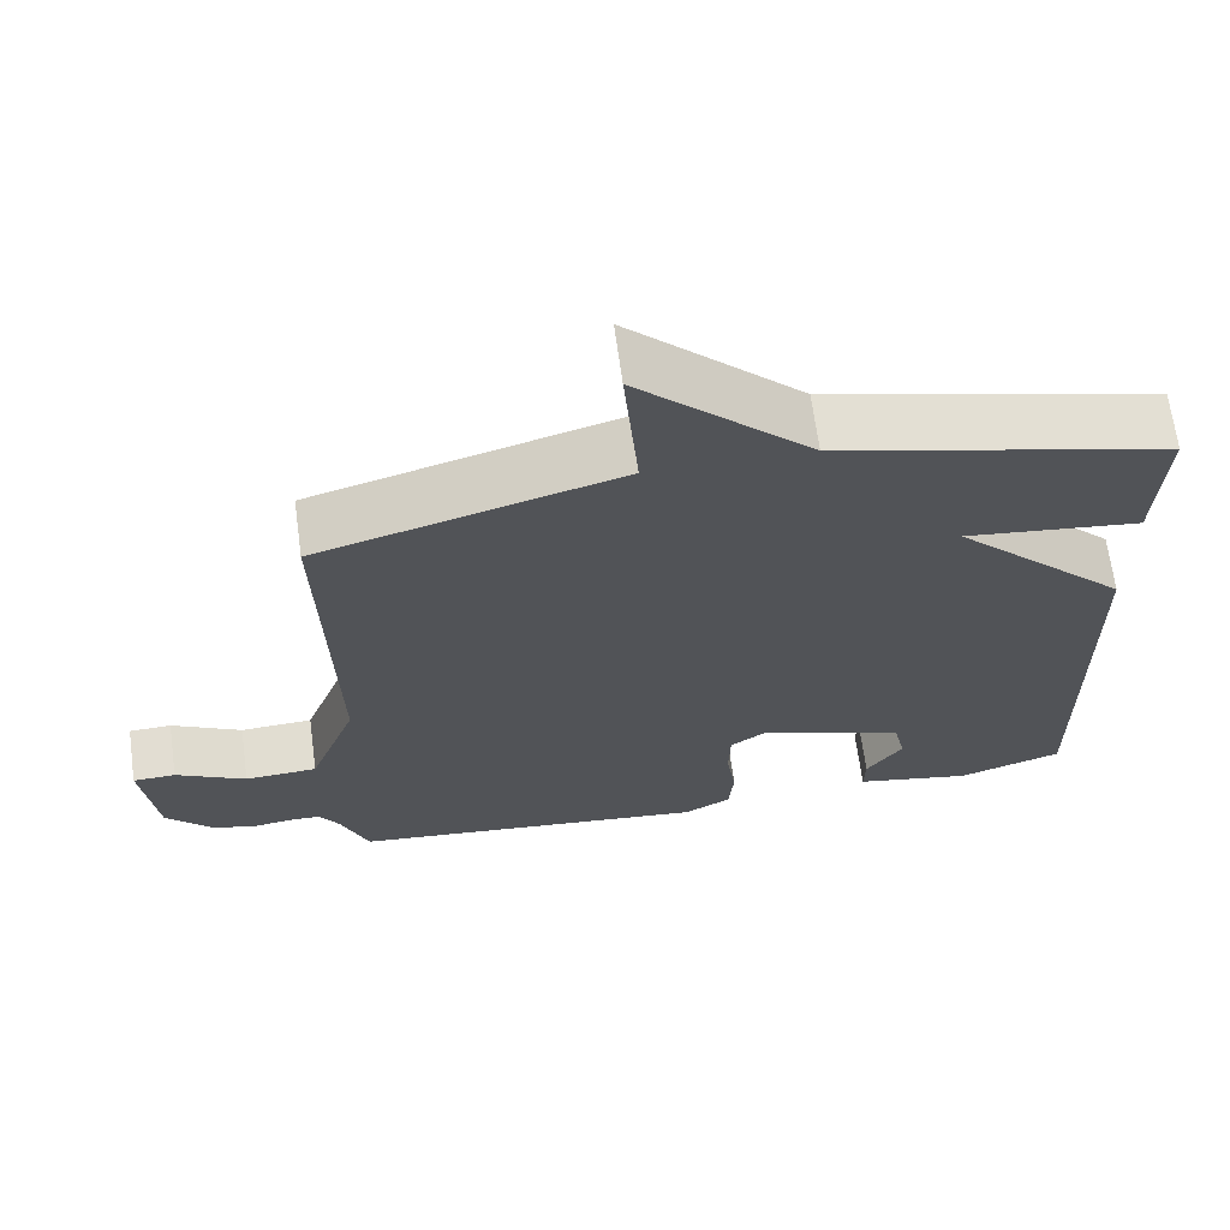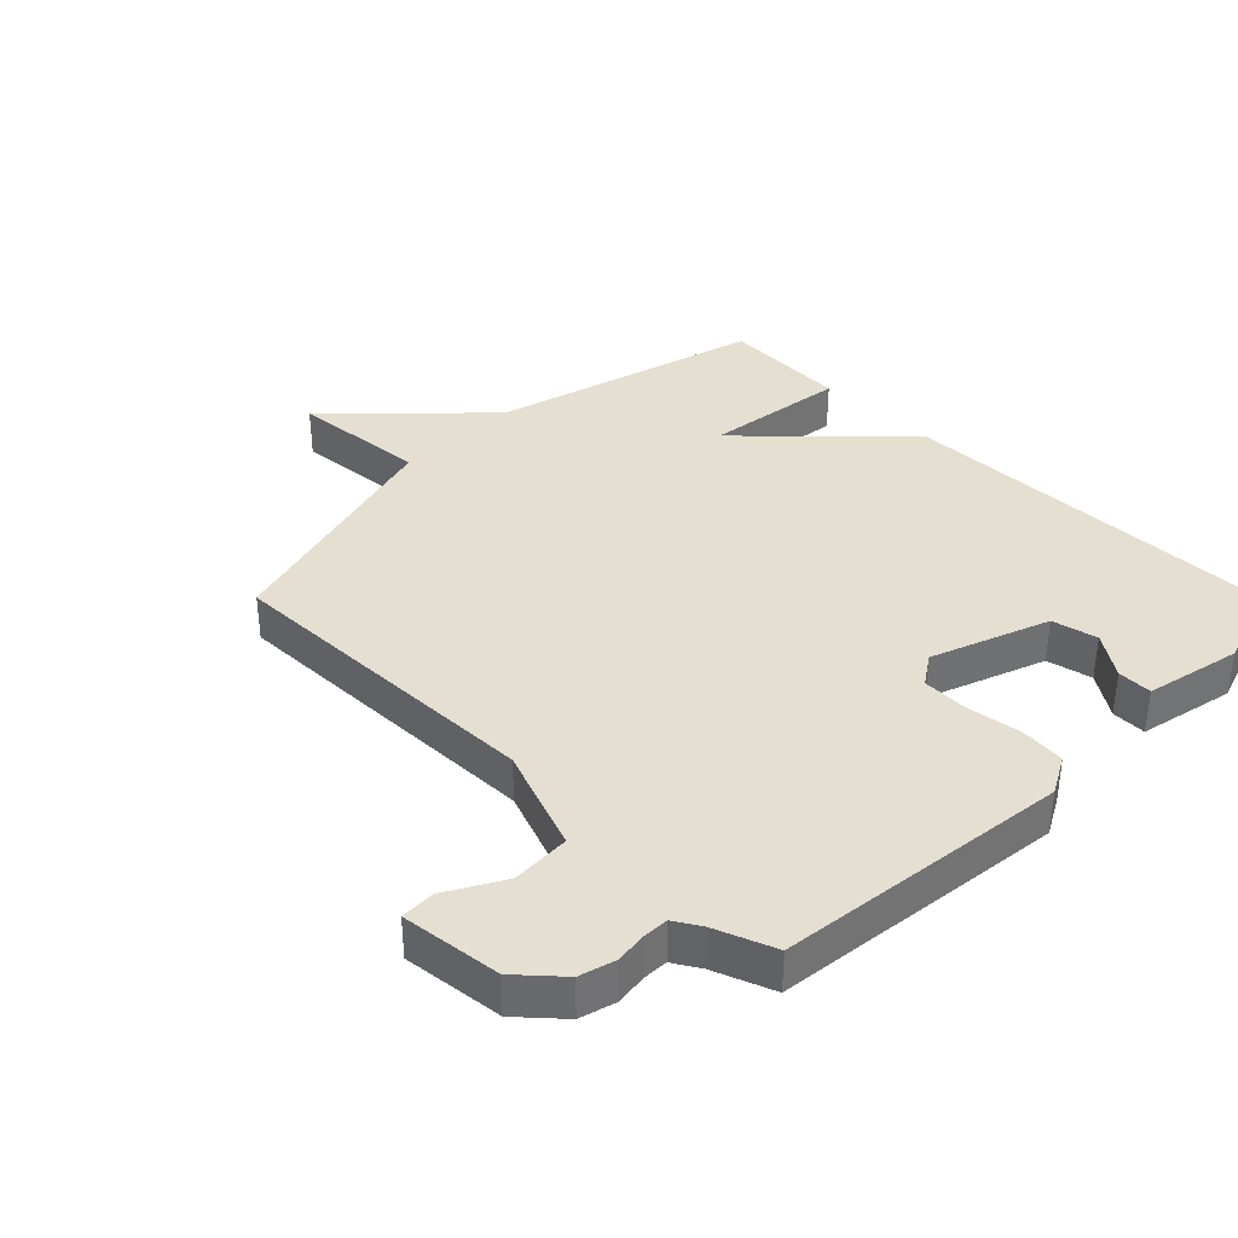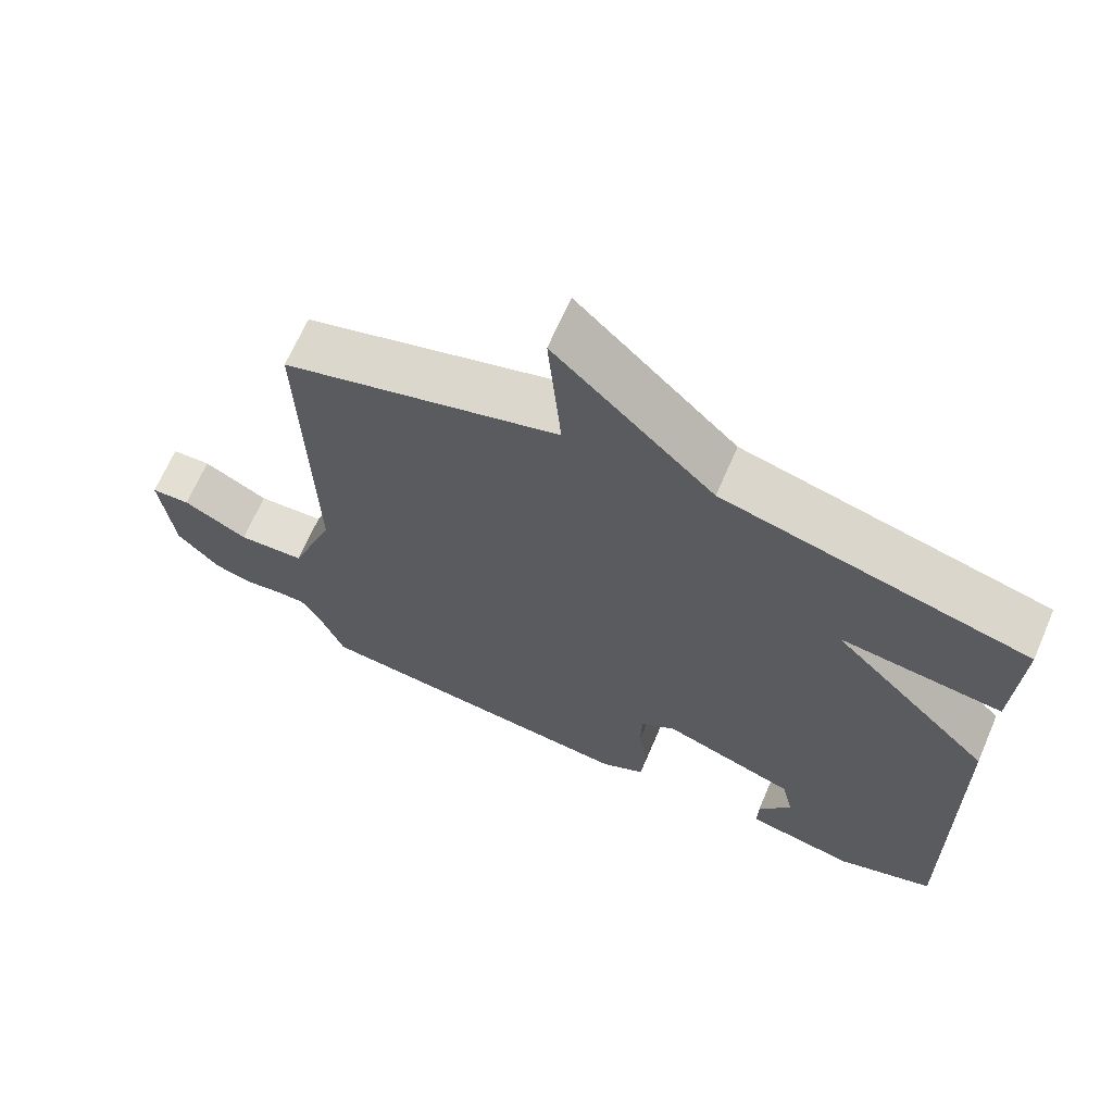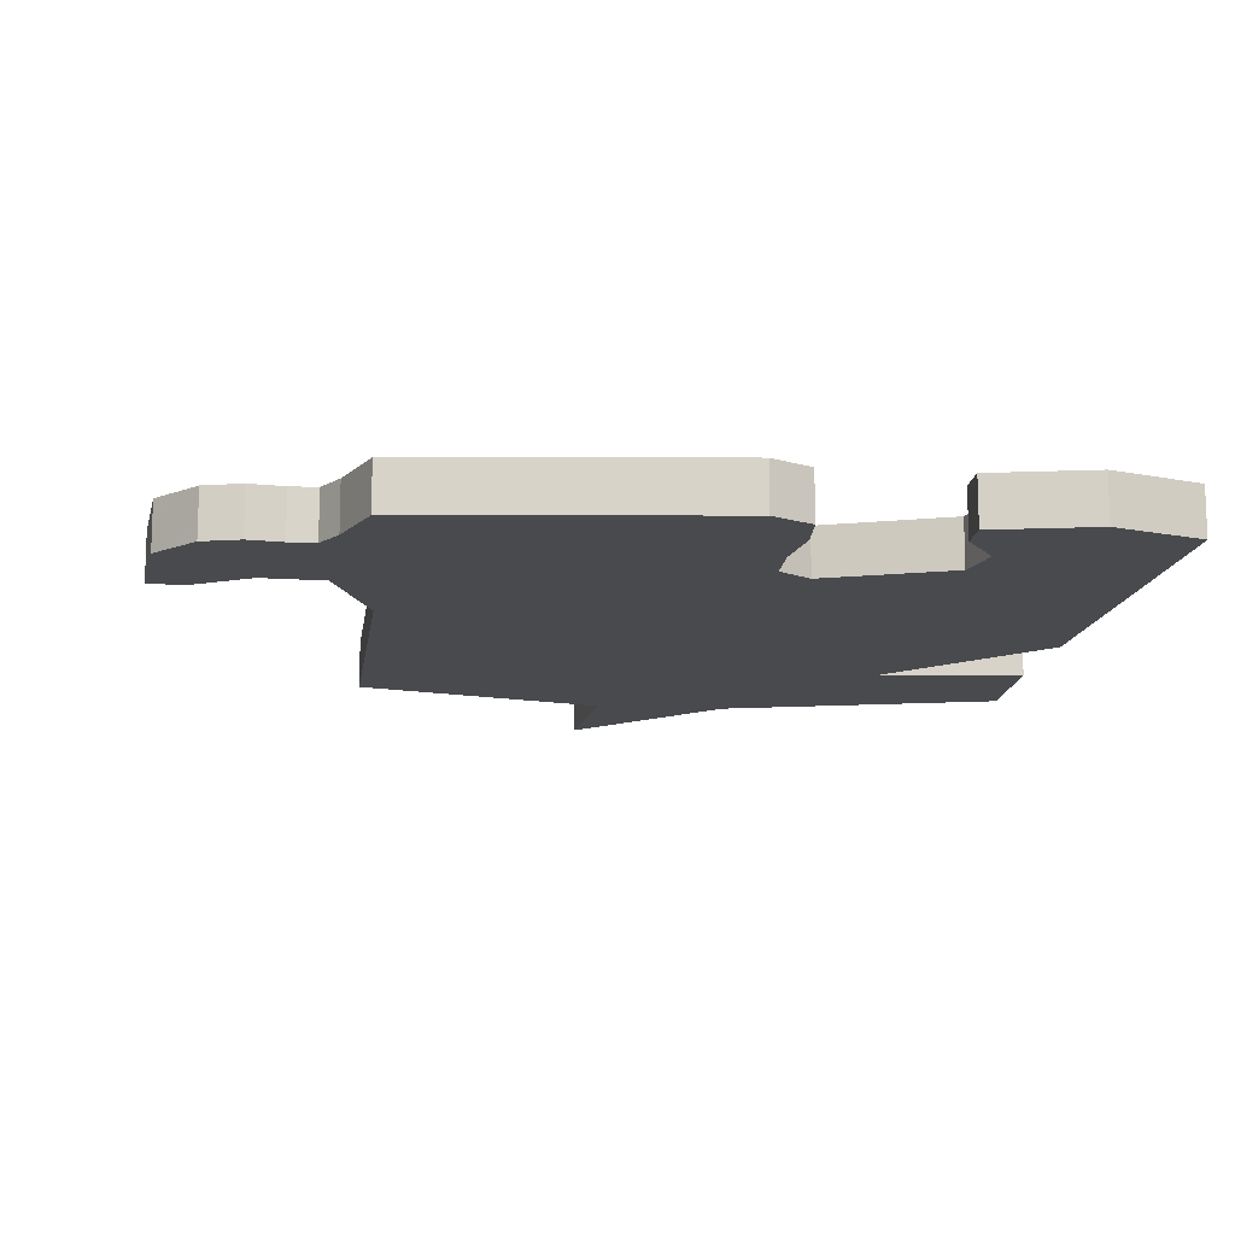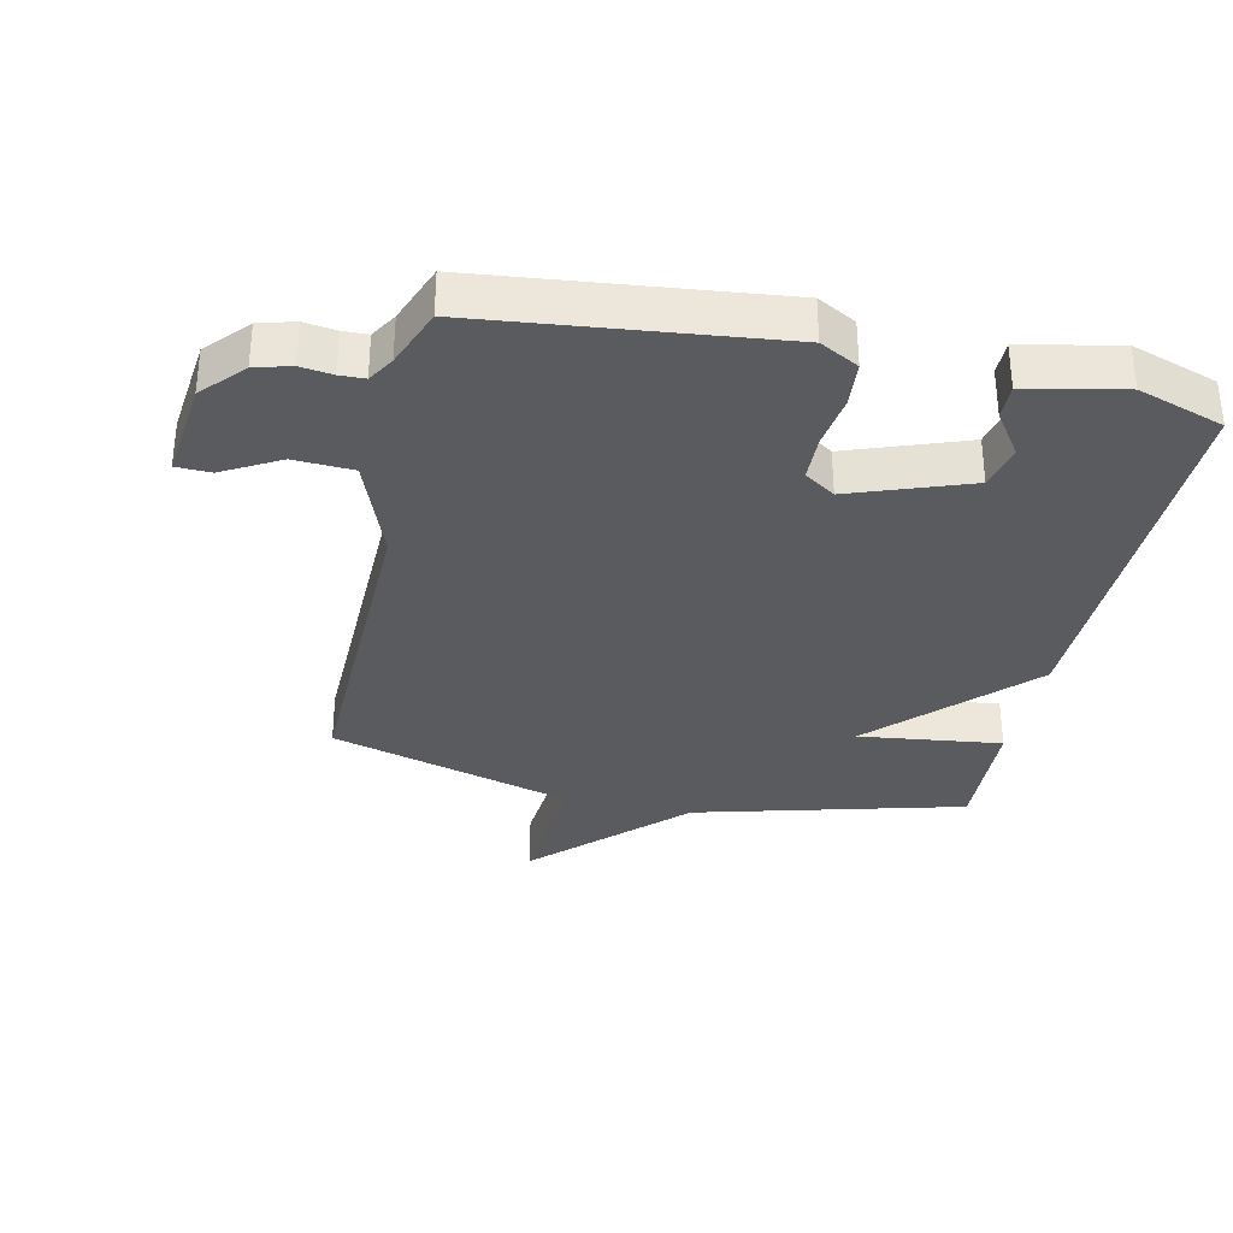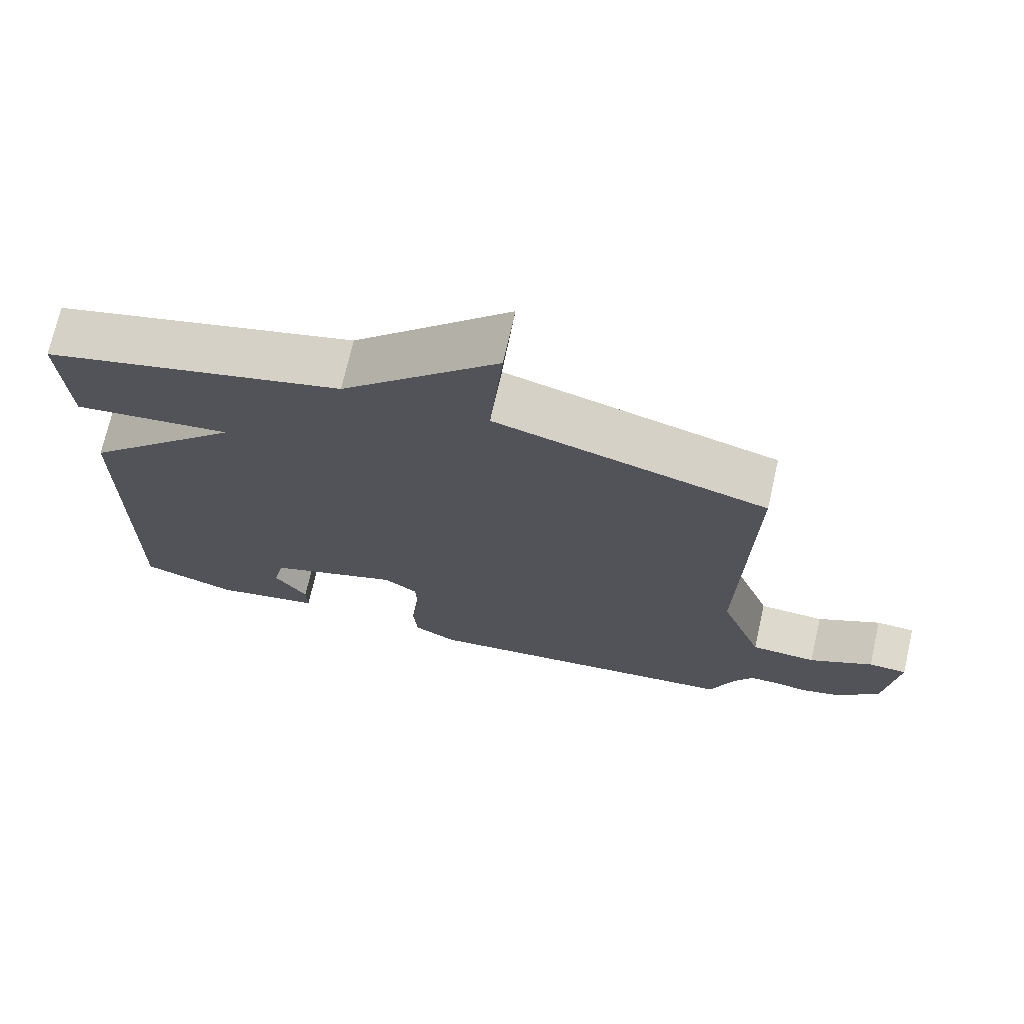
<metadata>
{"format":"obj","ext":"obj","renderer":"f3d","projection":"perspective","resolution":1024,"background":"white","views":[{"elev":67.1,"azim":172.3,"up":"+Z"},{"elev":36.7,"azim":135.1,"up":"+Y"},{"elev":67.2,"azim":-156.6,"up":"+Z"},{"elev":-13.1,"azim":173.6,"up":"+Y"},{"elev":-33.4,"azim":167.8,"up":"+Y"},{"elev":71.9,"azim":12.8,"up":"+Z"}]}
</metadata>
<code>
v 0.5 0.07 0.5
v 0.488 0.07 -0.015
v 0.548 0.07 -0.177
v 0.64 0.07 -0.182
v 0.729 0.07 -0.133
v 0.783 0.07 -0.135
v 0.765 0.07 -0.292
v 0.706 0.07 -0.357
v 0.65 0.07 -0.372
v 0.6 0.07 -0.365
v 0.561 0.07 -0.366
v 0.536 0.07 -0.407
v 0.5 0.07 -0.5
v 0.041 0.07 -0.549
v -0.019 0.07 -0.516
v -0.025 0.07 -0.445
v -0.013 0.07 -0.361
v -0.015 0.07 -0.289
v -0.063 0.07 -0.256
v -0.247 0.07 -0.322
v -0.263 0.07 -0.393
v -0.217 0.07 -0.46
v -0.216 0.07 -0.514
v -0.366 0.07 -0.545
v -0.5 0.07 -0.5
v -0.491 0.07 0.102
v -0.268 0.07 0.329
v -0.491 0.07 0.302
v -0.5 0.07 0.5
v -0.08 0.07 0.61
v 0.138 0.07 0.824
v 0.12 0.07 0.61
v 0.5 0 0.5
v 0.488 0 -0.015
v 0.548 0 -0.177
v 0.64 0 -0.182
v 0.729 0 -0.133
v 0.783 0 -0.135
v 0.765 0 -0.292
v 0.706 0 -0.357
v 0.65 0 -0.372
v 0.6 0 -0.365
v 0.561 0 -0.366
v 0.536 0 -0.407
v 0.5 0 -0.5
v 0.041 0 -0.549
v -0.019 0 -0.516
v -0.025 0 -0.445
v -0.013 0 -0.361
v -0.015 0 -0.289
v -0.063 0 -0.256
v -0.247 0 -0.322
v -0.263 0 -0.393
v -0.217 0 -0.46
v -0.216 0 -0.514
v -0.366 0 -0.545
v -0.5 0 -0.5
v -0.491 0 0.102
v -0.268 0 0.329
v -0.491 0 0.302
v -0.5 0 0.5
v -0.08 0 0.61
v 0.138 0 0.824
v 0.12 0 0.61
f 30 31 32
f 30 32 1
f 29 30 1
f 28 29 1
f 27 28 1
f 26 27 1 2
f 23 24 25
f 22 23 25
f 21 22 25
f 20 21 25 26
f 19 20 26 2
f 15 16 17
f 14 15 17
f 13 14 17
f 12 13 17
f 11 12 17 18
f 19 2 3
f 18 19 3
f 11 18 3
f 10 11 3
f 8 9 10
f 7 8 10
f 6 7 10
f 5 6 10
f 4 5 10
f 3 4 10
f 64 63 62
f 33 64 62
f 33 62 61
f 33 61 60
f 33 60 59
f 34 33 59 58
f 57 56 55
f 57 55 54
f 57 54 53
f 58 57 53 52
f 34 58 52 51
f 49 48 47
f 49 47 46
f 49 46 45
f 49 45 44
f 50 49 44 43
f 35 34 51
f 35 51 50
f 35 50 43
f 35 43 42
f 42 41 40
f 42 40 39
f 42 39 38
f 42 38 37
f 42 37 36
f 42 36 35
f 1 33 34 2
f 2 34 35 3
f 3 35 36 4
f 4 36 37 5
f 5 37 38 6
f 6 38 39 7
f 7 39 40 8
f 8 40 41 9
f 9 41 42 10
f 10 42 43 11
f 11 43 44 12
f 12 44 45 13
f 13 45 46 14
f 14 46 47 15
f 15 47 48 16
f 16 48 49 17
f 17 49 50 18
f 18 50 51 19
f 19 51 52 20
f 20 52 53 21
f 21 53 54 22
f 22 54 55 23
f 23 55 56 24
f 24 56 57 25
f 25 57 58 26
f 26 58 59 27
f 27 59 60 28
f 28 60 61 29
f 29 61 62 30
f 30 62 63 31
f 31 63 64 32
f 32 64 33 1

</code>
